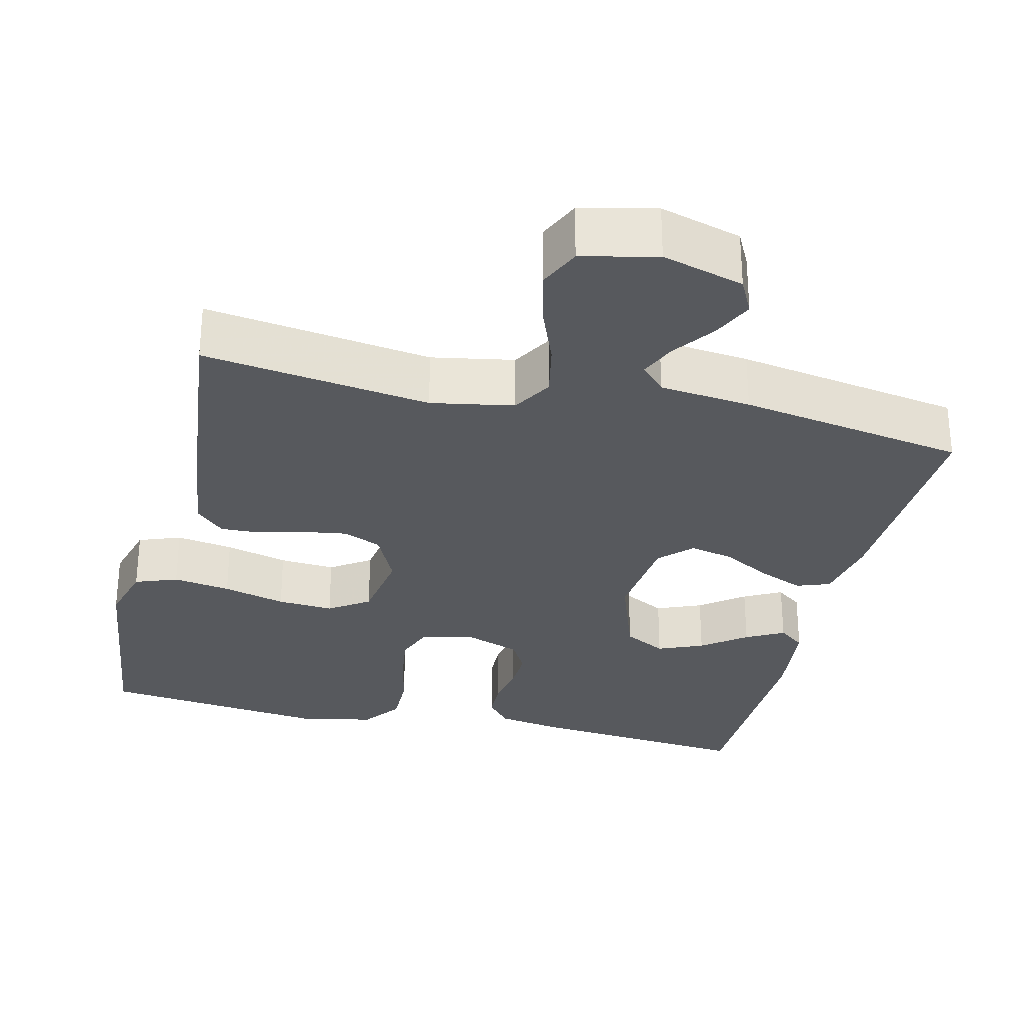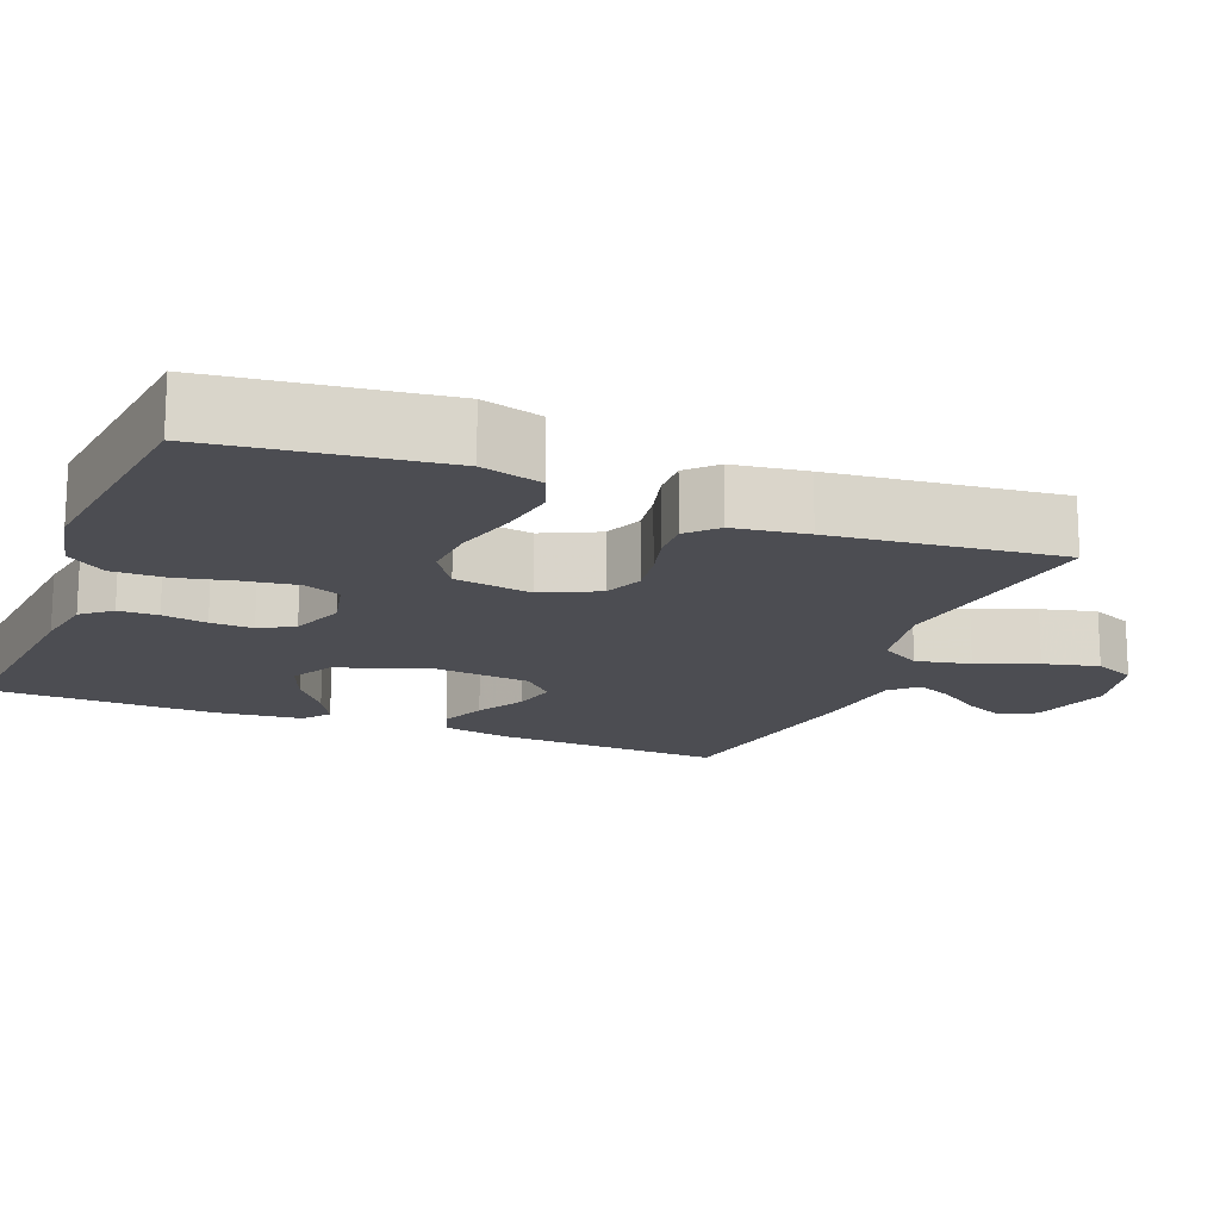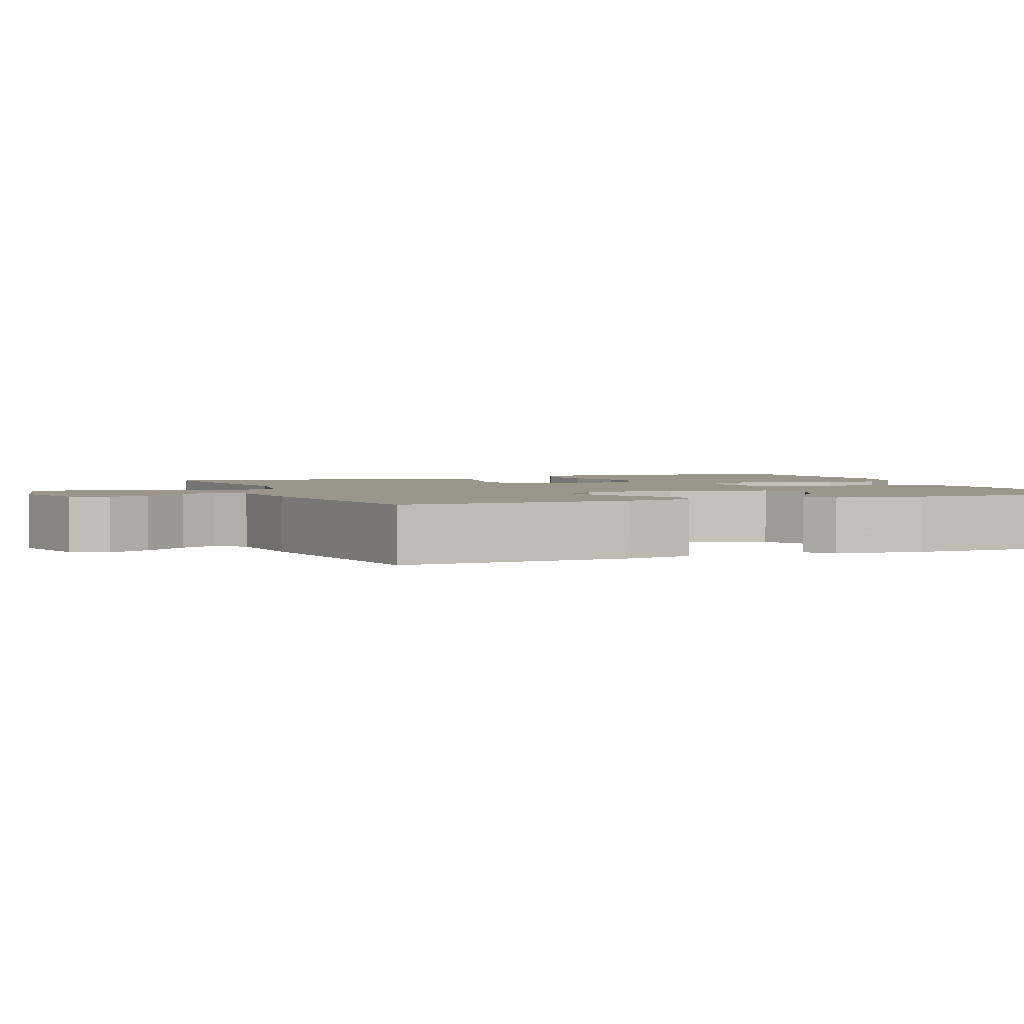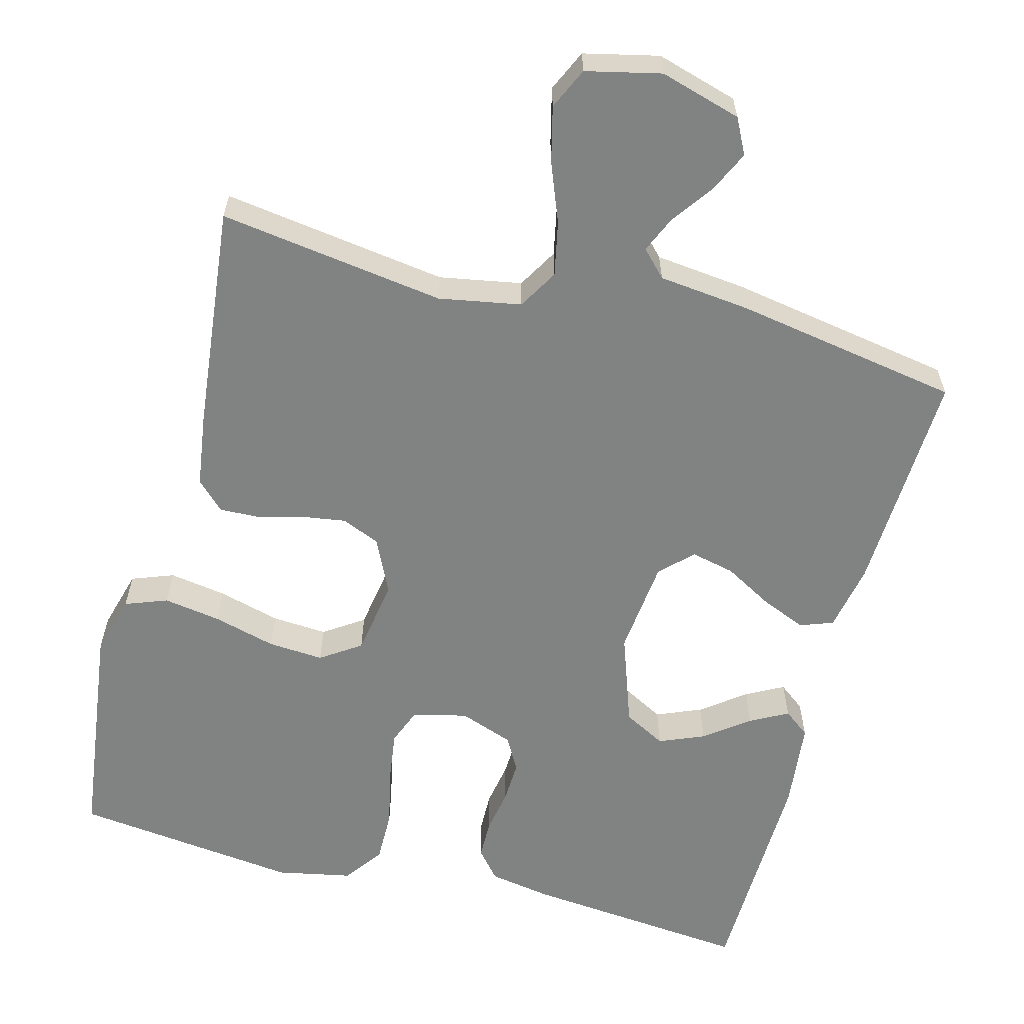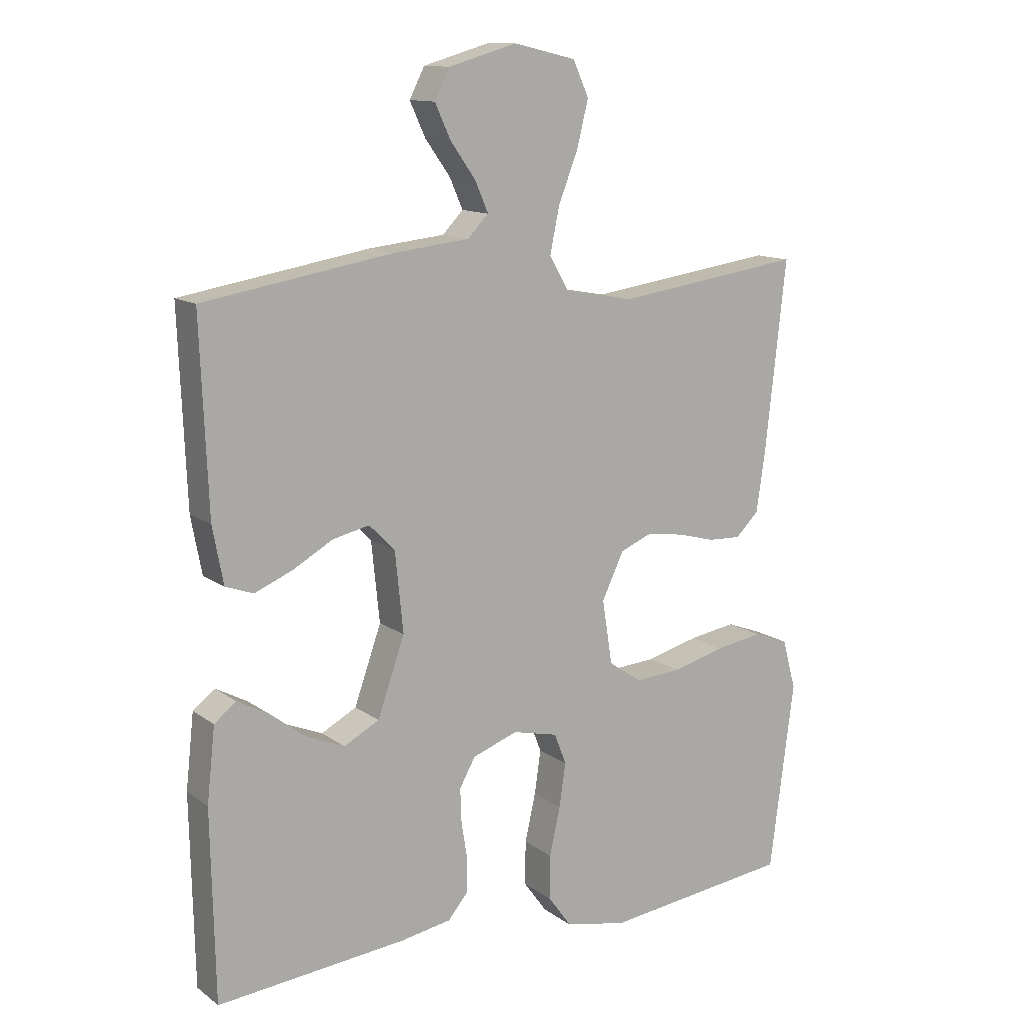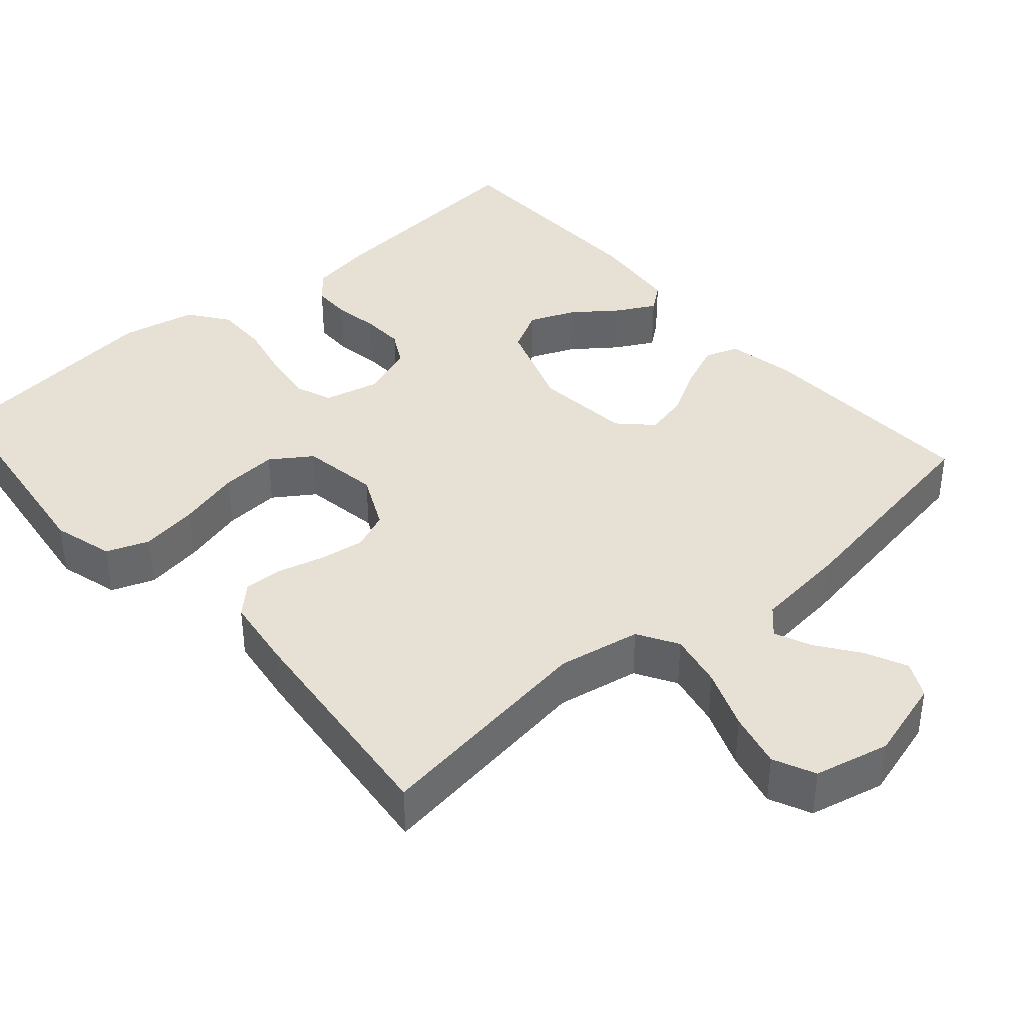
<metadata>
{"format":"obj","ext":"obj","renderer":"f3d","projection":"perspective","resolution":1024,"background":"white","views":[{"elev":-29.7,"azim":-13.5,"up":"+Y"},{"elev":-16.4,"azim":-111.8,"up":"+Y"},{"elev":2.5,"azim":68.1,"up":"+Y"},{"elev":-60.6,"azim":-14.9,"up":"+Y"},{"elev":12.7,"azim":147.6,"up":"+Z"},{"elev":39.1,"azim":-41.3,"up":"+Y"}]}
</metadata>
<code>
v 0.5 0.07 0.5
v 0.488 0.07 0.2
v 0.471 0.07 0.11
v 0.427 0.07 0.094
v 0.367 0.07 0.119
v 0.303 0.07 0.155
v 0.245 0.07 0.168
v 0.204 0.07 0.127
v 0.191 0.07 0
v 0.234 0.07 -0.122
v 0.29 0.07 -0.152
v 0.35 0.07 -0.127
v 0.408 0.07 -0.083
v 0.458 0.07 -0.056
v 0.493 0.07 -0.083
v 0.506 0.07 -0.2
v 0.5 0.07 -0.5
v 0.2 0.07 -0.472
v 0.118 0.07 -0.458
v 0.086 0.07 -0.42
v 0.085 0.07 -0.368
v 0.095 0.07 -0.309
v 0.097 0.07 -0.253
v 0.072 0.07 -0.208
v 0 0.07 -0.182
v -0.072 0.07 -0.199
v -0.091 0.07 -0.248
v -0.081 0.07 -0.317
v -0.064 0.07 -0.393
v -0.063 0.07 -0.463
v -0.101 0.07 -0.515
v -0.2 0.07 -0.535
v -0.5 0.07 -0.5
v -0.539 0.07 -0.2
v -0.517 0.07 -0.12
v -0.461 0.07 -0.099
v -0.385 0.07 -0.111
v -0.302 0.07 -0.133
v -0.228 0.07 -0.138
v -0.175 0.07 -0.102
v -0.159 0.07 0
v -0.194 0.07 0.073
v -0.245 0.07 0.094
v -0.304 0.07 0.085
v -0.364 0.07 0.069
v -0.416 0.07 0.067
v -0.453 0.07 0.103
v -0.467 0.07 0.2
v -0.5 0.07 0.5
v -0.2 0.07 0.458
v -0.091 0.07 0.478
v -0.06 0.07 0.531
v -0.075 0.07 0.603
v -0.106 0.07 0.682
v -0.124 0.07 0.755
v -0.099 0.07 0.81
v 0 0.07 0.833
v 0.108 0.07 0.802
v 0.132 0.07 0.755
v 0.107 0.07 0.701
v 0.067 0.07 0.645
v 0.046 0.07 0.597
v 0.079 0.07 0.563
v 0.2 0.07 0.55
v 0.5 0 0.5
v 0.488 0 0.2
v 0.471 0 0.11
v 0.427 0 0.094
v 0.367 0 0.119
v 0.303 0 0.155
v 0.245 0 0.168
v 0.204 0 0.127
v 0.191 0 0
v 0.234 0 -0.122
v 0.29 0 -0.152
v 0.35 0 -0.127
v 0.408 0 -0.083
v 0.458 0 -0.056
v 0.493 0 -0.083
v 0.506 0 -0.2
v 0.5 0 -0.5
v 0.2 0 -0.472
v 0.118 0 -0.458
v 0.086 0 -0.42
v 0.085 0 -0.368
v 0.095 0 -0.309
v 0.097 0 -0.253
v 0.072 0 -0.208
v 0 0 -0.182
v -0.072 0 -0.199
v -0.091 0 -0.248
v -0.081 0 -0.317
v -0.064 0 -0.393
v -0.063 0 -0.463
v -0.101 0 -0.515
v -0.2 0 -0.535
v -0.5 0 -0.5
v -0.539 0 -0.2
v -0.517 0 -0.12
v -0.461 0 -0.099
v -0.385 0 -0.111
v -0.302 0 -0.133
v -0.228 0 -0.138
v -0.175 0 -0.102
v -0.159 0 0
v -0.194 0 0.073
v -0.245 0 0.094
v -0.304 0 0.085
v -0.364 0 0.069
v -0.416 0 0.067
v -0.453 0 0.103
v -0.467 0 0.2
v -0.5 0 0.5
v -0.2 0 0.458
v -0.091 0 0.478
v -0.06 0 0.531
v -0.075 0 0.603
v -0.106 0 0.682
v -0.124 0 0.755
v -0.099 0 0.81
v 0 0 0.833
v 0.108 0 0.802
v 0.132 0 0.755
v 0.107 0 0.701
v 0.067 0 0.645
v 0.046 0 0.597
v 0.079 0 0.563
v 0.2 0 0.55
f 4 5 6
f 3 4 6
f 2 3 6
f 1 2 6
f 64 1 6
f 63 64 6
f 62 63 6 7
f 59 60 61
f 58 59 61
f 57 58 61
f 56 57 61
f 55 56 61
f 54 55 61
f 53 54 61
f 52 53 61 62
f 62 7 8
f 52 62 8
f 51 52 8
f 48 49 50
f 47 48 50
f 46 47 50
f 45 46 50
f 44 45 50
f 43 44 50 51
f 51 8 9
f 43 51 9
f 42 43 9
f 36 37 38
f 35 36 38
f 34 35 38
f 33 34 38
f 32 33 38
f 31 32 38
f 30 31 38
f 29 30 38
f 28 29 38
f 27 28 38 39
f 26 27 39 40
f 20 21 22
f 19 20 22
f 18 19 22
f 17 18 22
f 16 17 22
f 15 16 22
f 14 15 22
f 12 13 14
f 12 14 22
f 11 12 22 23
f 41 42 9 10
f 40 41 10
f 26 40 10
f 25 26 10
f 24 25 10 11
f 11 23 24
f 70 69 68
f 70 68 67
f 70 67 66
f 70 66 65
f 70 65 128
f 70 128 127
f 71 70 127 126
f 125 124 123
f 125 123 122
f 125 122 121
f 125 121 120
f 125 120 119
f 125 119 118
f 125 118 117
f 126 125 117 116
f 72 71 126
f 72 126 116
f 72 116 115
f 114 113 112
f 114 112 111
f 114 111 110
f 114 110 109
f 114 109 108
f 115 114 108 107
f 73 72 115
f 73 115 107
f 73 107 106
f 102 101 100
f 102 100 99
f 102 99 98
f 102 98 97
f 102 97 96
f 102 96 95
f 102 95 94
f 102 94 93
f 102 93 92
f 103 102 92 91
f 104 103 91 90
f 86 85 84
f 86 84 83
f 86 83 82
f 86 82 81
f 86 81 80
f 86 80 79
f 86 79 78
f 78 77 76
f 86 78 76
f 87 86 76 75
f 74 73 106 105
f 74 105 104
f 74 104 90
f 74 90 89
f 75 74 89 88
f 88 87 75
f 1 65 66 2
f 2 66 67 3
f 3 67 68 4
f 4 68 69 5
f 5 69 70 6
f 6 70 71 7
f 7 71 72 8
f 8 72 73 9
f 9 73 74 10
f 10 74 75 11
f 11 75 76 12
f 12 76 77 13
f 13 77 78 14
f 14 78 79 15
f 15 79 80 16
f 16 80 81 17
f 17 81 82 18
f 18 82 83 19
f 19 83 84 20
f 20 84 85 21
f 21 85 86 22
f 22 86 87 23
f 23 87 88 24
f 24 88 89 25
f 25 89 90 26
f 26 90 91 27
f 27 91 92 28
f 28 92 93 29
f 29 93 94 30
f 30 94 95 31
f 31 95 96 32
f 32 96 97 33
f 33 97 98 34
f 34 98 99 35
f 35 99 100 36
f 36 100 101 37
f 37 101 102 38
f 38 102 103 39
f 39 103 104 40
f 40 104 105 41
f 41 105 106 42
f 42 106 107 43
f 43 107 108 44
f 44 108 109 45
f 45 109 110 46
f 46 110 111 47
f 47 111 112 48
f 48 112 113 49
f 49 113 114 50
f 50 114 115 51
f 51 115 116 52
f 52 116 117 53
f 53 117 118 54
f 54 118 119 55
f 55 119 120 56
f 56 120 121 57
f 57 121 122 58
f 58 122 123 59
f 59 123 124 60
f 60 124 125 61
f 61 125 126 62
f 62 126 127 63
f 63 127 128 64
f 64 128 65 1

</code>
